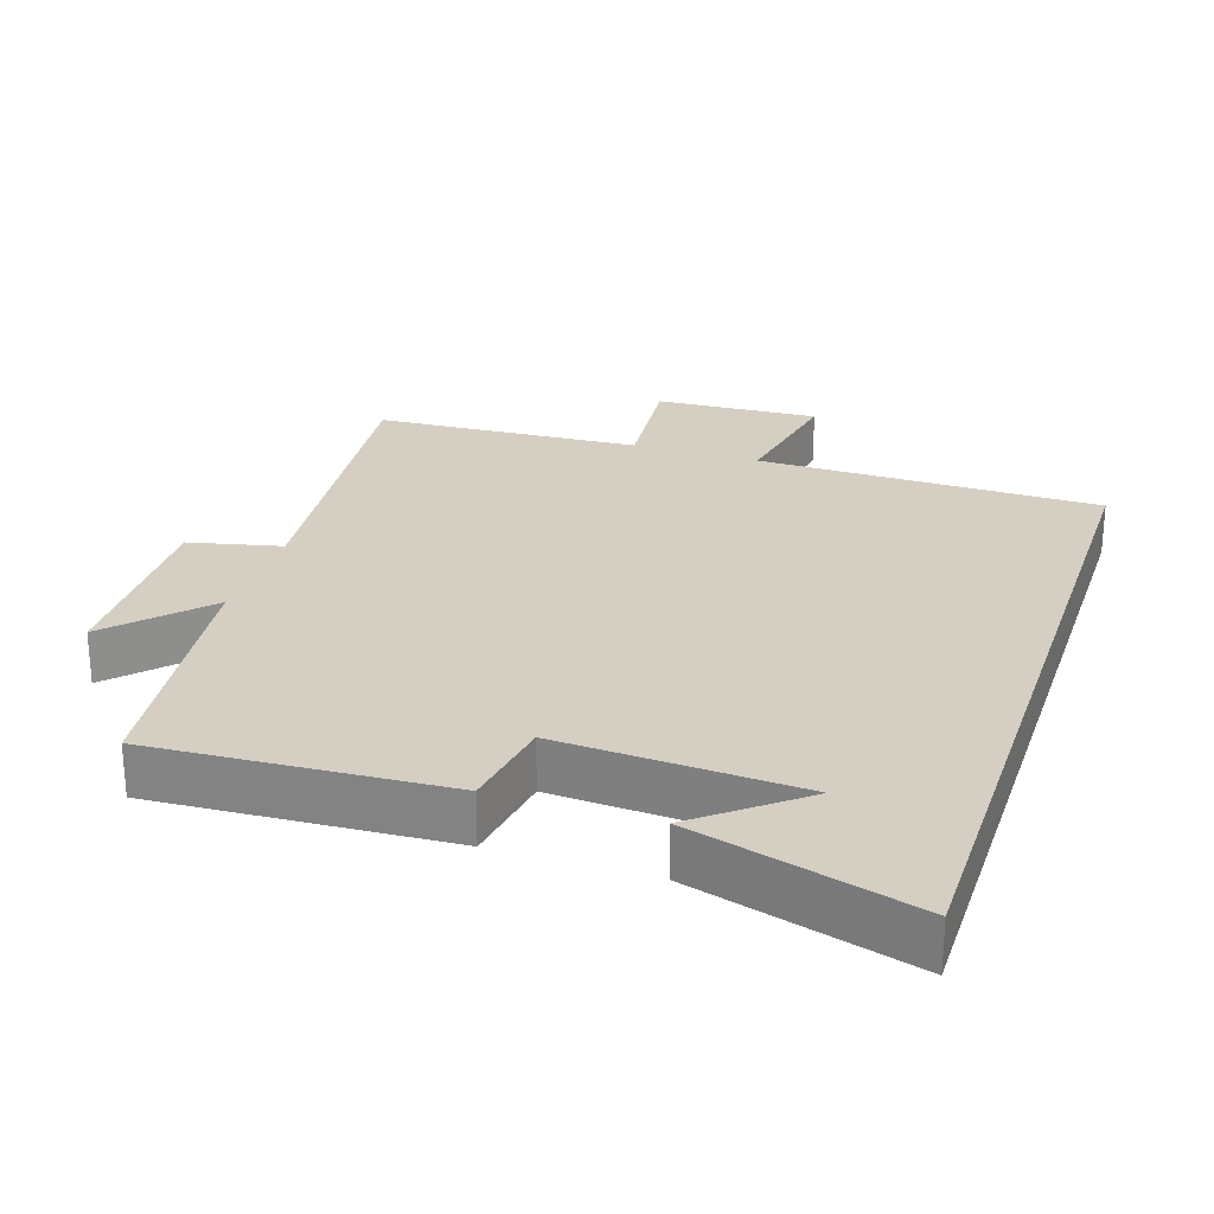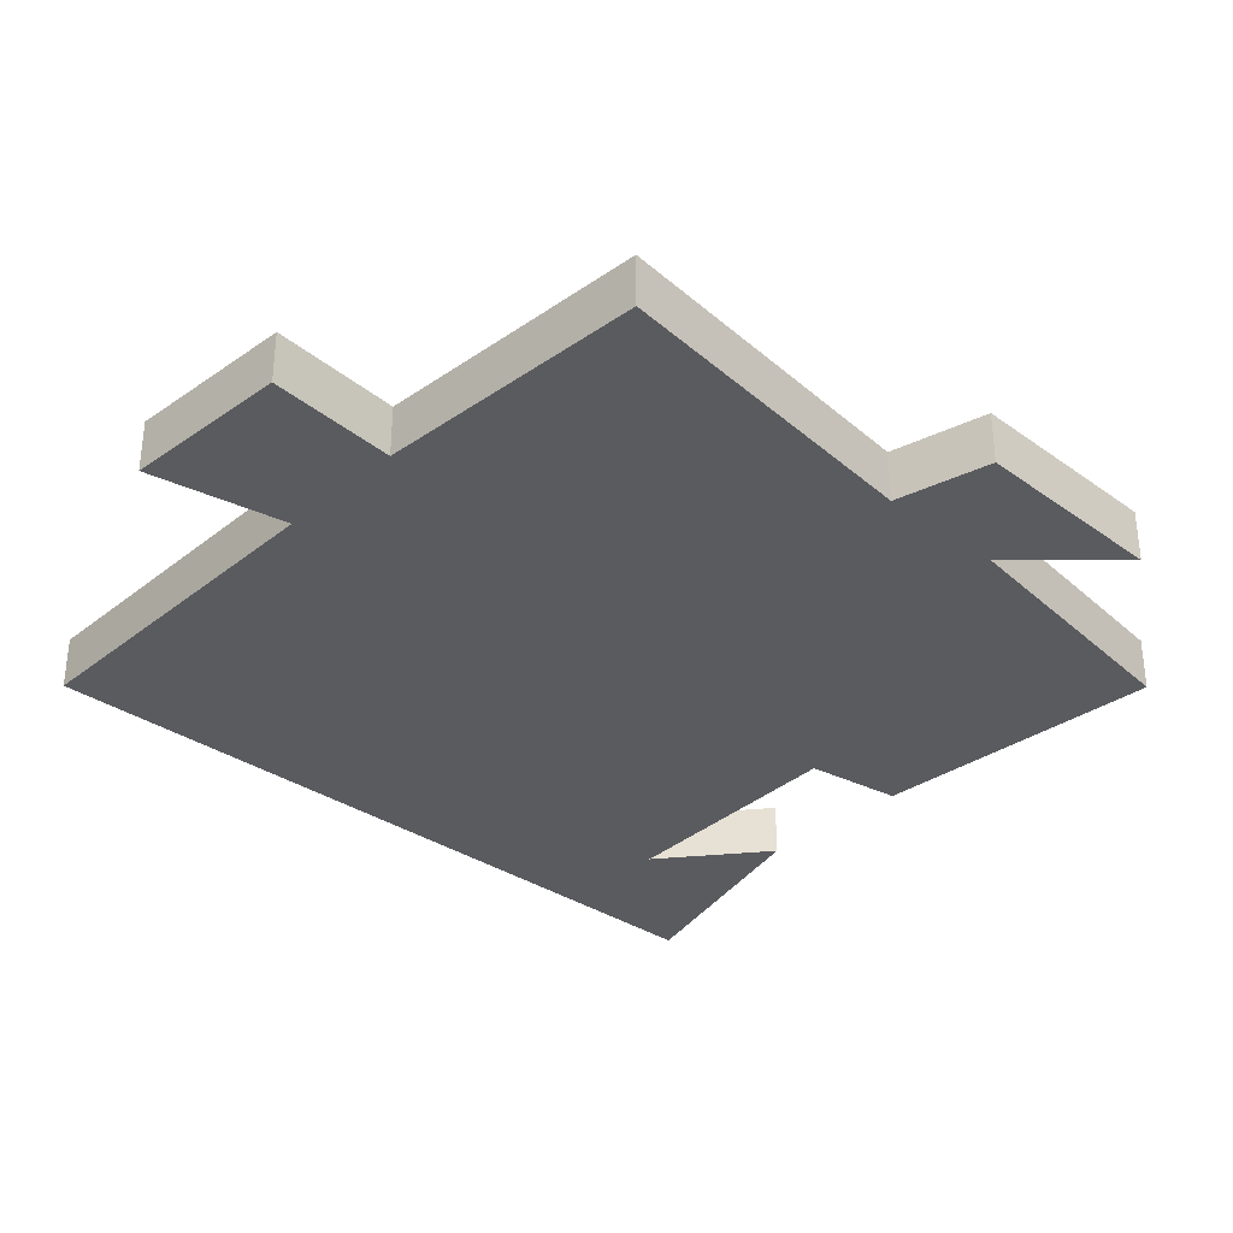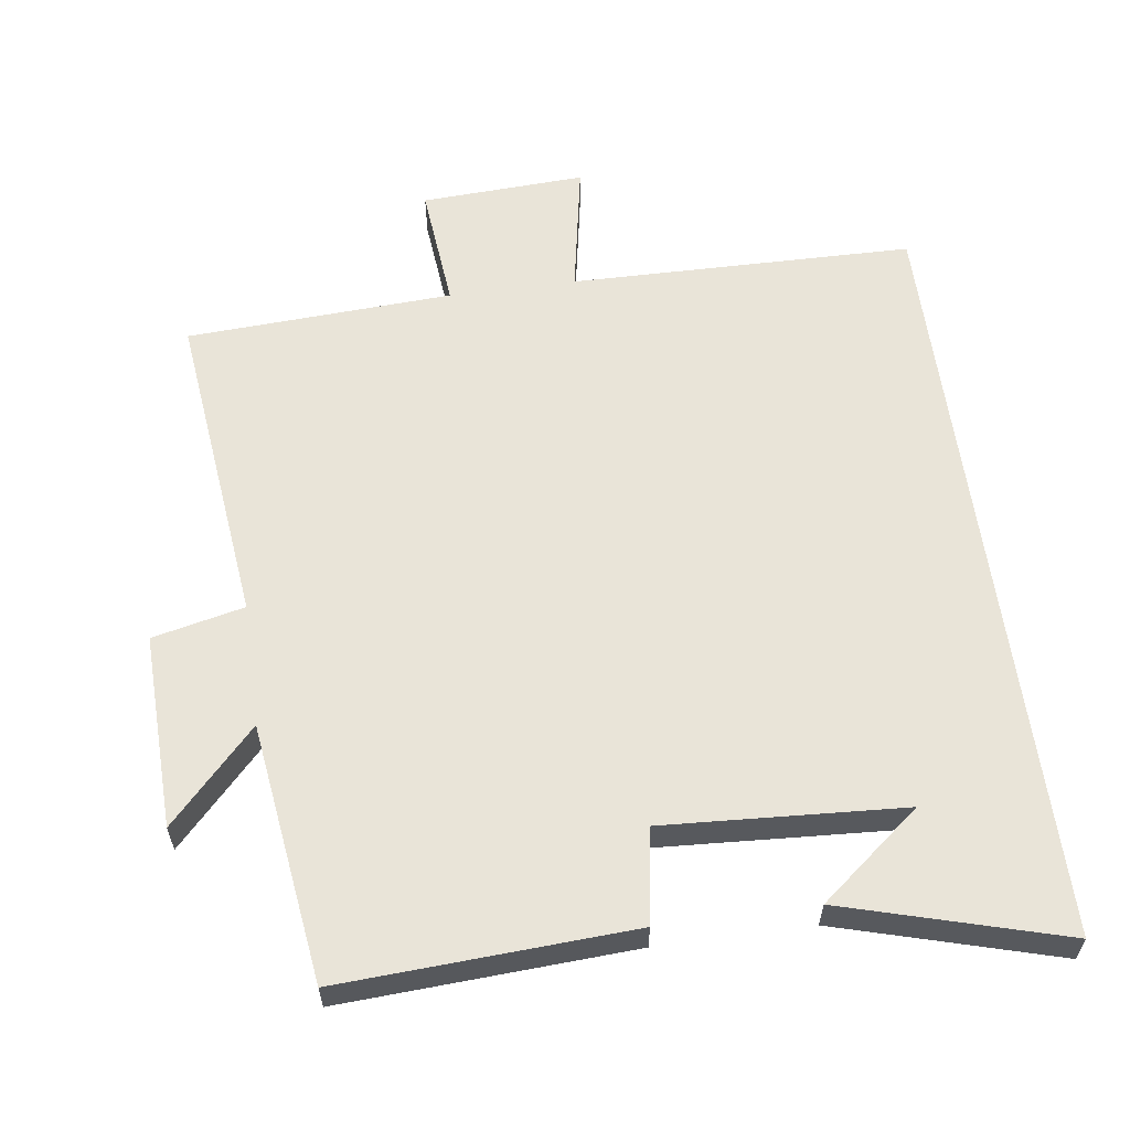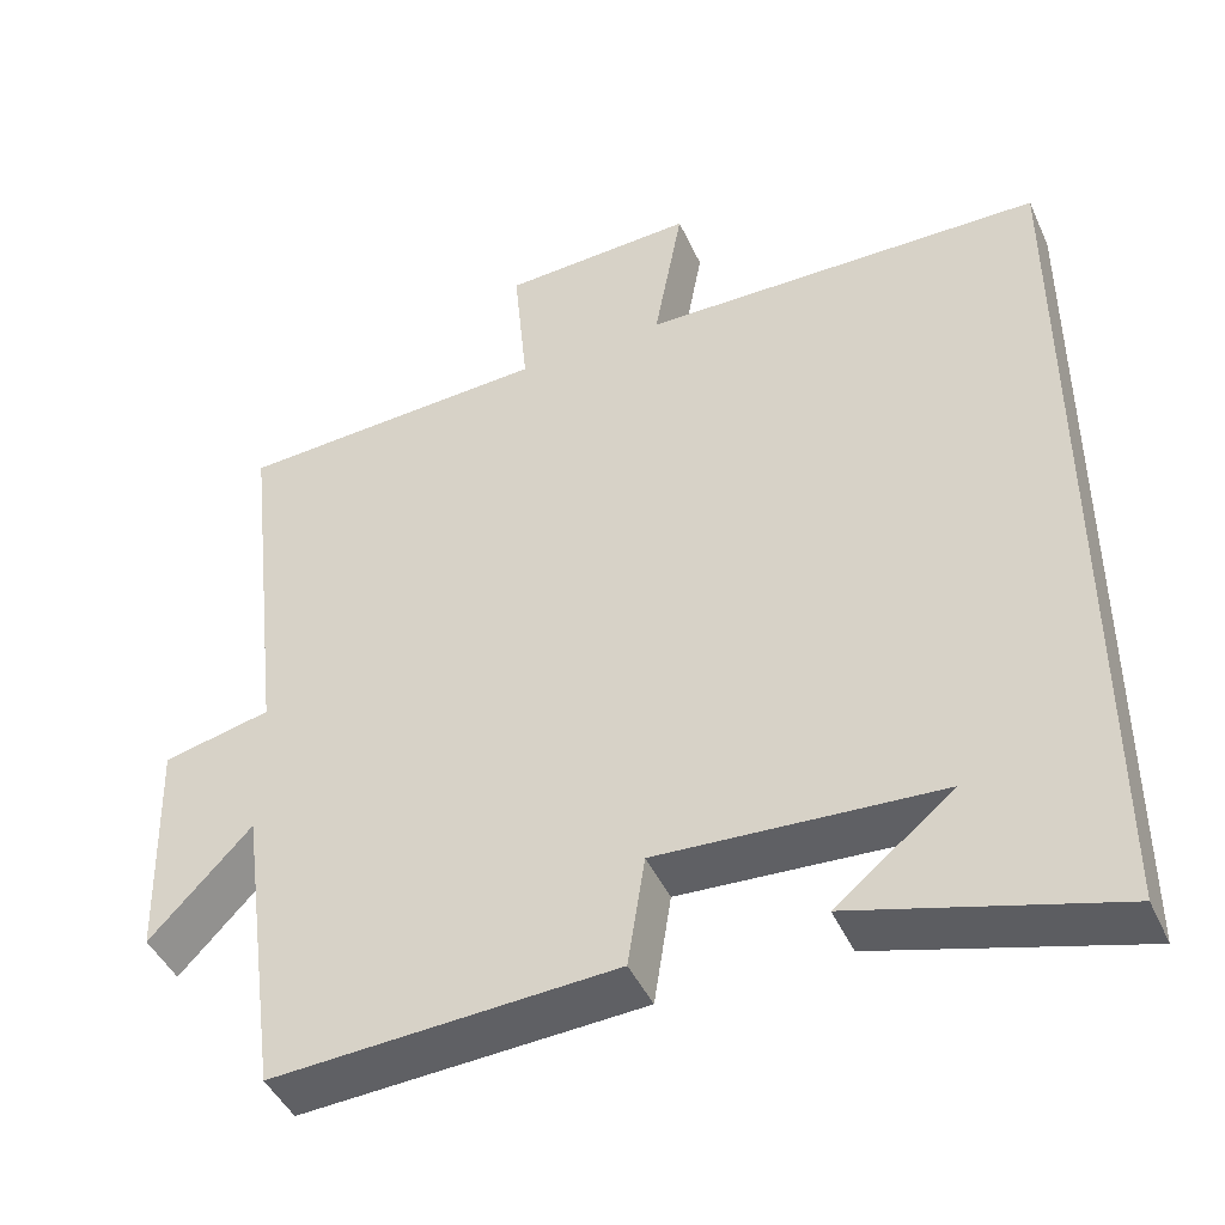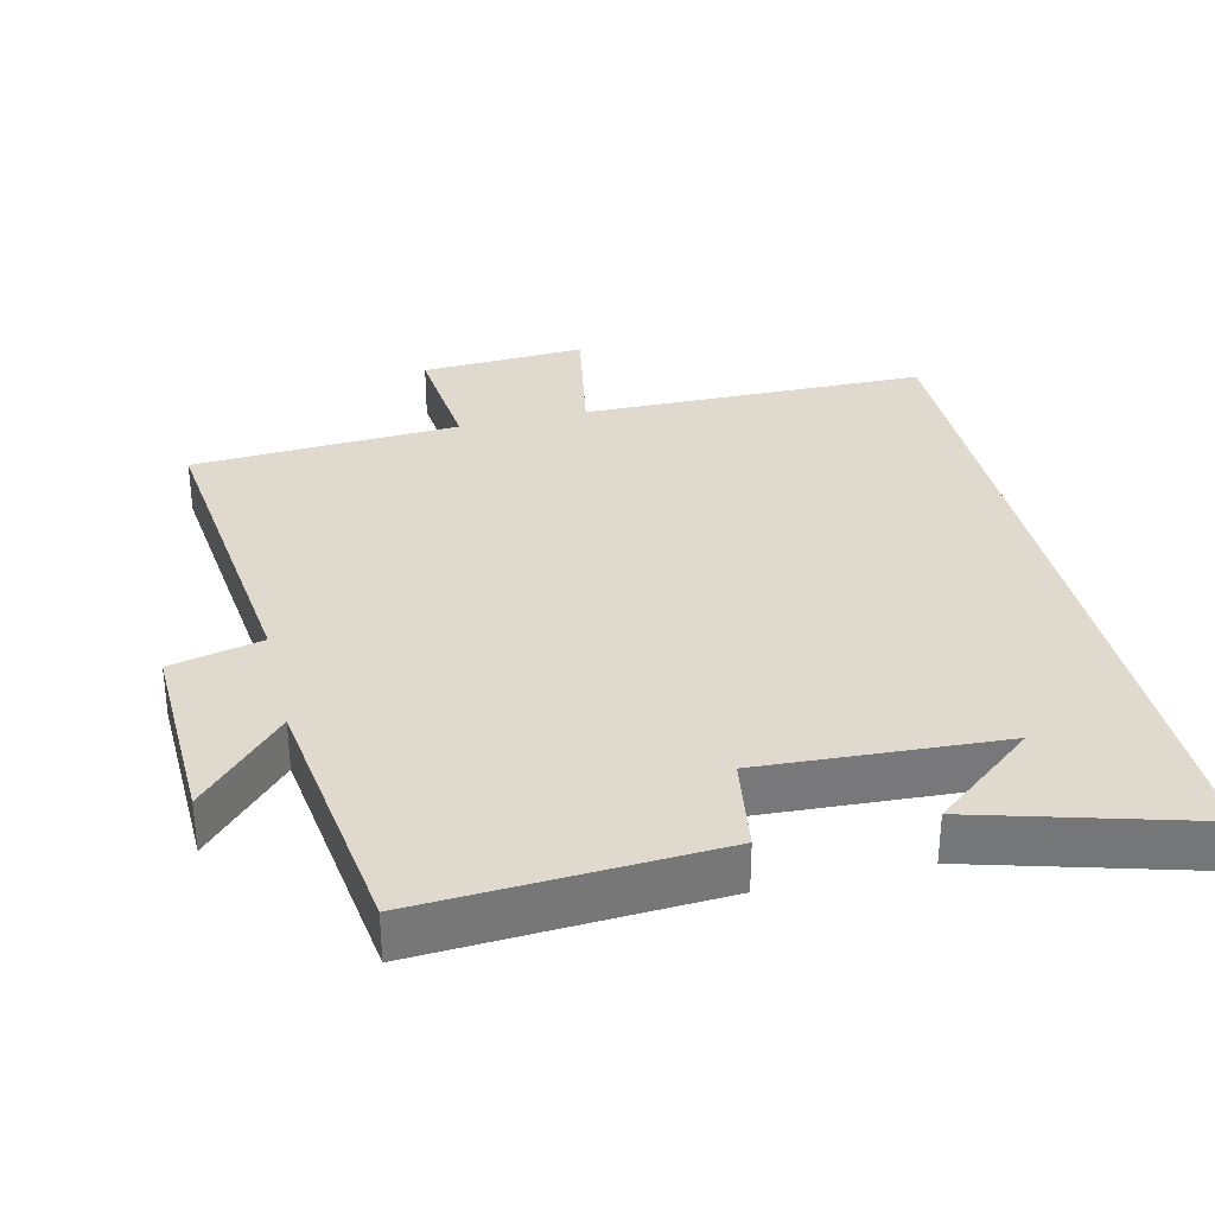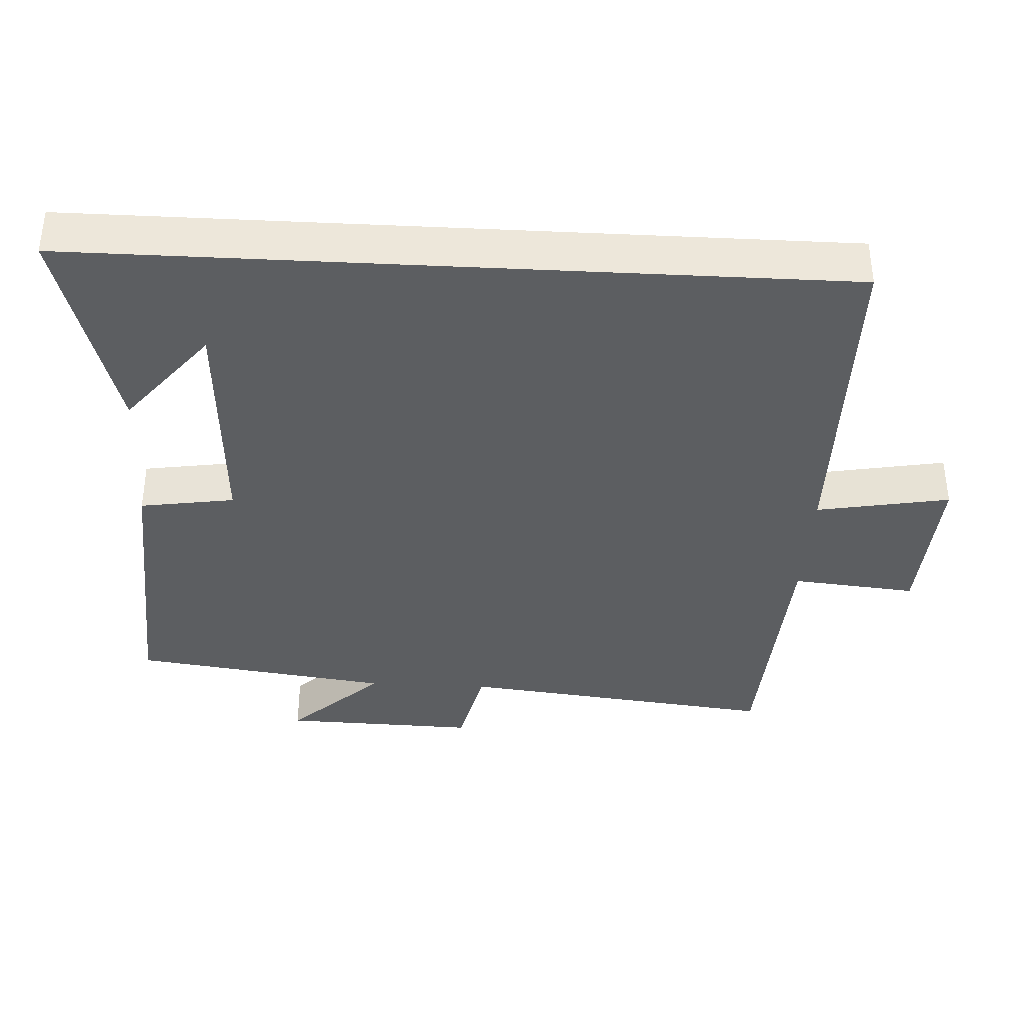
<metadata>
{"format":"obj","ext":"obj","renderer":"f3d","projection":"perspective","resolution":1024,"background":"white","views":[{"elev":25.7,"azim":-161.8,"up":"+Y"},{"elev":-33.0,"azim":46.8,"up":"+Y"},{"elev":59.9,"azim":172.2,"up":"+Y"},{"elev":-44.9,"azim":-156.5,"up":"+Z"},{"elev":32.9,"azim":166.6,"up":"+Y"},{"elev":-37.3,"azim":-93.1,"up":"+Y"}]}
</metadata>
<code>
v 0.45 0.07 -0.523
v 0.034 0.07 -0.5
v 0.013 0.07 -0.365
v -0.329 0.07 -0.385
v -0.186 0.07 -0.5
v -0.5 0.07 -0.589
v -0.5 0.07 0.493
v -0.01 0.07 0.5
v -0.045 0.07 0.69
v 0.189 0.07 0.678
v 0.172 0.07 0.5
v 0.552 0.07 0.479
v 0.5 0.07 0.024
v 0.631 0.07 -0.006
v 0.623 0.07 -0.284
v 0.5 0.07 -0.154
v 0.45 0 -0.523
v 0.034 0 -0.5
v 0.013 0 -0.365
v -0.329 0 -0.385
v -0.186 0 -0.5
v -0.5 0 -0.589
v -0.5 0 0.493
v -0.01 0 0.5
v -0.045 0 0.69
v 0.189 0 0.678
v 0.172 0 0.5
v 0.552 0 0.479
v 0.5 0 0.024
v 0.631 0 -0.006
v 0.623 0 -0.284
v 0.5 0 -0.154
f 13 14 15 16
f 1 2 3
f 16 1 3
f 13 16 3
f 13 3 4
f 12 13 4
f 11 12 4
f 8 9 10 11
f 8 11 4
f 7 8 4
f 6 7 4
f 4 5 6
f 32 31 30 29
f 19 18 17
f 19 17 32
f 19 32 29
f 20 19 29
f 20 29 28
f 20 28 27
f 27 26 25 24
f 20 27 24
f 20 24 23
f 20 23 22
f 22 21 20
f 1 17 18 2
f 2 18 19 3
f 3 19 20 4
f 4 20 21 5
f 5 21 22 6
f 6 22 23 7
f 7 23 24 8
f 8 24 25 9
f 9 25 26 10
f 10 26 27 11
f 11 27 28 12
f 12 28 29 13
f 13 29 30 14
f 14 30 31 15
f 15 31 32 16
f 16 32 17 1

</code>
